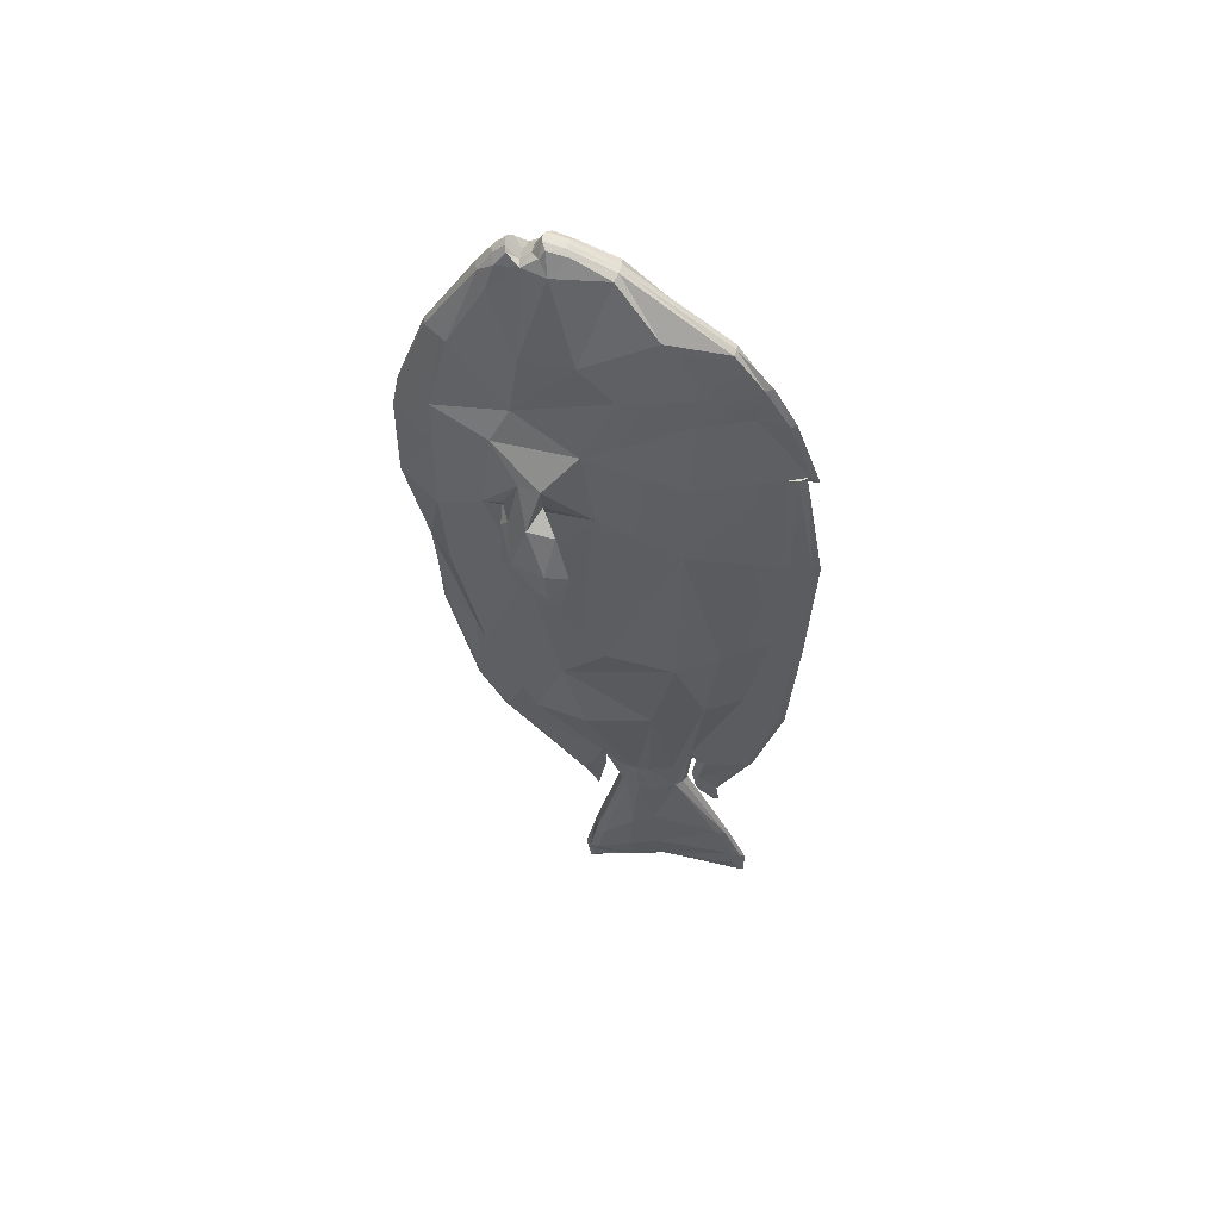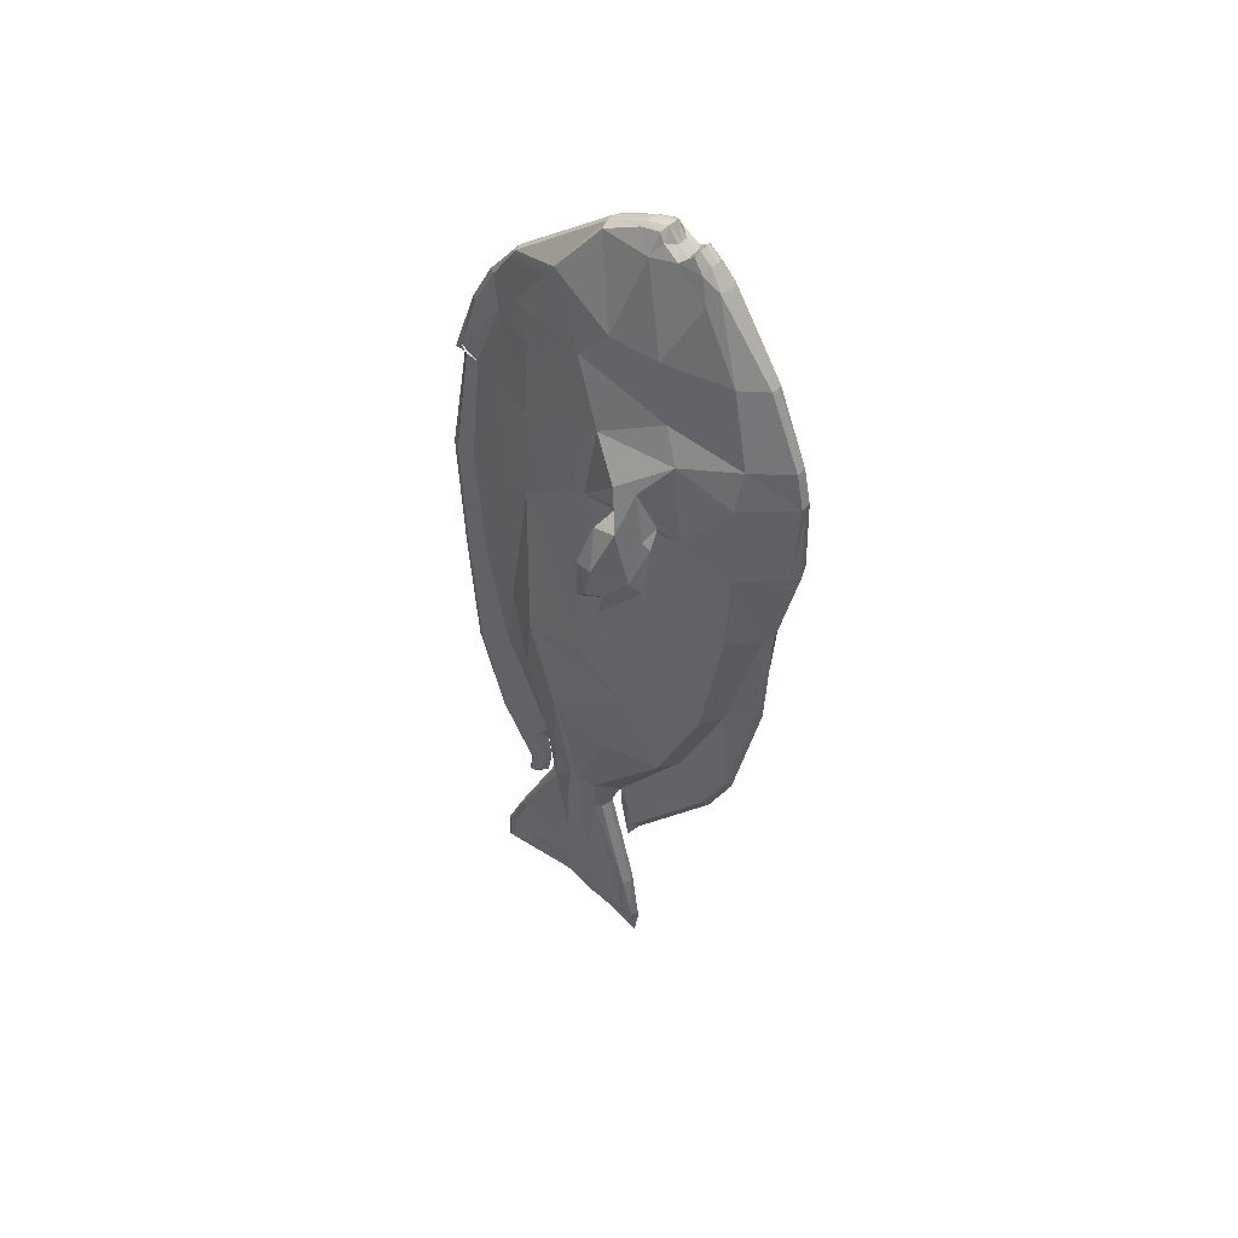
<metadata>
{"format":"obj","ext":"obj","renderer":"f3d","projection":"perspective","resolution":1024,"background":"white","views":[{"elev":53.3,"azim":103.0,"up":"+Z"},{"elev":45.6,"azim":-52.7,"up":"+Z"}]}
</metadata>
<code>
o Dory
v -0.0155 0.06405 -0.04519
v -0.02318 -0.1136 -0.06456
v -0.03027 0.03452 0.08385
v -0.02771 -0.1341 0.03307
v -0.02691 0.03578 0.1515
v -0.03015 -0.139 0.09795
v -0.01886 0.03729 0.2062
v -0.03015 -0.1379 0.1607
v -0.01494 0.04913 0.2316
v -0.02315 -0.1408 0.19
v -0.01914 0.01342 0.2781
v -0.0178 -0.1269 0.2464
v -0.01057 -0.0188 0.3159
v -0.01392 -0.09997 0.2951
v -0.01515 0.05408 -0.1174
v -0.02318 -0.07662 -0.1401
v -0.01156 0.03041 -0.2111
v -0.01301 -0.009068 -0.2185
v -0.009281 0.03326 -0.2402
v -0.009901 -0.006141 -0.247
v -0.006118 0.06868 -0.3078
v -0.008723 -0.02688 -0.3387
v -0.004498 0.08368 -0.3403
v -0.005716 -0.03211 -0.3706
v -0.03364 0.03345 -0.04721
v -0.03894 -0.01787 -0.03585
v -0.03994 -0.02465 0.1209
v -0.03855 -0.03481 0.1803
v -0.02969 -0.01268 0.2287
v -0.03016 -0.0385 0.2542
v -0.01663 -0.05867 0.3157
v -0.02948 0.01617 -0.1236
v -0.01663 0.01208 -0.214
v -0.01663 0.01525 -0.2438
v -0.01415 0.01746 -0.2889
v -0.01089 0.02146 -0.3323
v -0.004266 0.08497 -0.3559
v -0.002103 -0.03055 -0.382
v -0.00659 0.02461 -0.3575
v -0.03429 -0.05189 -0.07206
v -0.03609 -0.03421 -0.1303
v -0.01612 0.00243 -0.2152
v -0.01663 0.003917 -0.2454
v -0.01266 -0.001564 -0.3062
v -0.009711 -0.004379 -0.3487
v -0.04144 -0.07457 0.04777
v -0.03962 -0.1034 0.1199
v -0.03656 -0.09647 0.1801
v -0.02895 -0.08367 0.2041
v -0.02893 -0.07707 0.2515
v -0.01186 -0.07725 0.3165
v -0.006425 0.000295 -0.369
v -0.009361 -0.1713 0.1024
v -0.009362 -0.154 0.0353
v -0.002452 0.09104 -0.344
v -0.002452 0.07709 -0.3136
v -0.002452 0.09182 -0.3666
v -0.004112 -0.07932 0.3167
v -0.00792 -0.106 0.3048
v -0.004113 0.1058 0.06169
v -0.004113 0.09602 0.1526
v -0.006303 -0.03272 -0.3343
v -0.003988 -0.04004 -0.3737
v -0.004113 0.0823 -0.1092
v -0.004113 0.09818 -0.03246
v -0.003294 -0.001286 -0.3734
v -0.003975 0.02349 -0.3614
v -0.001921 -0.03595 -0.391
v -0.009362 -0.1258 -0.0621
v -0.009362 -0.08885 -0.1376
v -0.004113 -0.1732 0.1624
v -0.004113 0.07436 0.2078
v -0.005083 0.04411 -0.1952
v -0.004027 -0.028 -0.2172
v -0.004113 -0.1678 0.1894
v -0.003618 0.07809 0.2347
v -0.004113 0.03861 -0.2404
v -0.006647 -0.0112 -0.2485
v -0.004715 -0.1452 0.2459
v -0.005138 0.05683 0.2639
v -0.004112 -0.01712 0.3176
v -0.01028 -0.09452 0.3134
v -0.008293 -0.0866 0.3234
v -0.004896 -0.08819 0.3265
v -0.004967 -0.09672 0.3185
v -0.008422 -0.04618 0.3279
v -0.009244 -0.06153 0.3311
v -0.01042 -0.06546 0.3251
v -0.004117 -0.07166 0.3231
v -0.004258 -0.06456 0.3342
v -0.004258 -0.04904 0.331
v -0.0047 0.1057 0.1555
v -0.002432 0.1177 -0.03659
v -0.001102 0.1128 0.1576
v -0.002662 0.09667 0.2037
v -0.002689 0.1219 0.06
v -0.002302 0.1094 -0.1334
v -0.00432 0.05548 -0.2097
v -0.001996 0.08933 -0.2027
v -0.002016 0.04997 -0.2346
v -0.001019 0.06378 -0.2426
v -0.002307 0.05334 -0.253
v -0.001441 0.06575 -0.2579
v -0.001722 0.06306 -0.2615
v -0.002936 -0.1492 -0.04647
v -0.004083 -0.1062 -0.1767
v -0.004925 -0.03662 -0.234
v -0.003116 -0.1267 -0.1398
v -0.003919 -0.04368 -0.2487
v -0.002655 -0.03383 -0.2582
v -0.04298 -0.08789 0.1275
v -0.04649 -0.05877 0.1334
v -0.04936 -0.0749 0.1546
v -0.05255 -0.05859 0.1548
v -0.05053 -0.0879 0.1124
v -0.05888 -0.04741 0.1174
v -0.05233 -0.08231 0.1181
v -0.06189 -0.06698 0.1233
v -0.05704 -0.08679 0.07745
v -0.06535 -0.03698 0.08453
v -0.06216 -0.07871 0.08581
v -0.07097 -0.05327 0.08848
v -0.06617 -0.05657 0.04974
v -0.07011 -0.04142 0.05971
v -0.06758 -0.06031 0.06716
v -0.07277 -0.04966 0.06799
v -0.0377 -0.01158 0.08312
v 0 0.1007 -0.03246
v 0 -0.1288 -0.06494
v 0 0.1082 0.06169
v 0 -0.157 0.03246
v 0 0.09849 0.1526
v 0 -0.1743 0.09958
v 0 0.07684 0.2078
v 0 -0.1732 0.1624
v 0 0.08334 0.2349
v 0 -0.1678 0.1894
v 0 0.05757 0.2646
v 0 -0.1467 0.2462
v 0 -0.01712 0.3176
v 0 -0.1095 0.304
v 0 0.08478 -0.1092
v 0 -0.09183 -0.1405
v 0 0.04425 -0.2088
v 0 -0.02594 -0.2186
v 0 0.04109 -0.2404
v 0 -0.01437 -0.2481
v 0 0.08026 -0.3167
v 0 -0.03576 -0.3338
v 0 0.0942 -0.347
v 0 -0.04423 -0.3738
v 0 -0.007571 -0.04778
v 0 -0.01684 0.0479
v 0 -0.04484 0.1242
v 0 -0.05577 0.183
v 0 -0.0351 0.2135
v 0 -0.03759 0.256
v 0 -0.05867 0.3157
v 0 0.001477 -0.124
v 0 0.01208 -0.214
v 0 0.01525 -0.2438
v 0 0.01773 -0.2888
v 0 0.02151 -0.3317
v 0 0.09498 -0.3696
v 0 -0.04033 -0.398
v 0 0.02307 -0.3629
v 0 -0.05394 -0.05434
v 0 -0.03421 -0.1303
v 0 -0.001743 -0.2161
v 0 0.003917 -0.2454
v 0 -0.002731 -0.306
v 0 -0.003638 -0.3478
v 0 -0.07043 0.04199
v 0 -0.08528 0.1169
v 0 -0.09162 0.1772
v 0 -0.08585 0.2043
v 0 -0.07836 0.2523
v 0 -0.07932 0.3167
v 0 -0.001179 -0.3763
v 0.0155 0.06405 -0.04519
v 0.02318 -0.1136 -0.06456
v 0.03027 0.03452 0.08385
v 0.02771 -0.1341 0.03307
v 0.02691 0.03578 0.1515
v 0.03015 -0.139 0.09795
v 0.01886 0.03729 0.2062
v 0.03015 -0.1379 0.1607
v 0.01494 0.04913 0.2316
v 0.02315 -0.1408 0.19
v 0.01914 0.01342 0.2781
v 0.0178 -0.1269 0.2464
v 0.01057 -0.0188 0.3159
v 0.01392 -0.09997 0.2951
v 0.01515 0.05408 -0.1174
v 0.02318 -0.07662 -0.1401
v 0.01156 0.03041 -0.2111
v 0.01301 -0.009068 -0.2185
v 0.00928 0.03326 -0.2402
v 0.009901 -0.006141 -0.247
v 0.006118 0.06868 -0.3078
v 0.008723 -0.02688 -0.3387
v 0.004497 0.08368 -0.3403
v 0.005715 -0.03211 -0.3706
v 0.03364 0.03345 -0.04721
v 0.03894 -0.01787 -0.03585
v 0.03994 -0.02465 0.1209
v 0.03855 -0.03481 0.1803
v 0.02969 -0.01268 0.2287
v 0.03016 -0.0385 0.2542
v 0.01663 -0.05867 0.3157
v 0.02948 0.01617 -0.1236
v 0.01663 0.01208 -0.214
v 0.01663 0.01525 -0.2438
v 0.01415 0.01746 -0.2889
v 0.01089 0.02146 -0.3323
v 0.004266 0.08497 -0.3559
v 0.002103 -0.03055 -0.382
v 0.00659 0.02461 -0.3575
v 0.03429 -0.05189 -0.07206
v 0.03609 -0.03421 -0.1303
v 0.01612 0.00243 -0.2152
v 0.01663 0.003917 -0.2454
v 0.01266 -0.001564 -0.3062
v 0.009711 -0.004379 -0.3487
v 0.04144 -0.07457 0.04777
v 0.03962 -0.1034 0.1199
v 0.03656 -0.09647 0.1801
v 0.02895 -0.08367 0.2041
v 0.02893 -0.07707 0.2515
v 0.01186 -0.07725 0.3165
v 0.006425 0.000295 -0.369
v 0.009362 -0.1713 0.1024
v 0.009362 -0.154 0.0353
v 0.002452 0.09104 -0.344
v 0.002452 0.07709 -0.3136
v 0.002452 0.09182 -0.3666
v 0.004113 -0.07932 0.3167
v 0.007921 -0.106 0.3048
v 0.004113 0.1058 0.06169
v 0.004113 0.09602 0.1526
v 0.006303 -0.03272 -0.3343
v 0.003988 -0.04004 -0.3737
v 0.004113 0.0823 -0.1092
v 0.004113 0.09818 -0.03246
v 0.003293 -0.001286 -0.3734
v 0.003974 0.02349 -0.3614
v 0.001921 -0.03595 -0.391
v 0.009362 -0.1258 -0.0621
v 0.009361 -0.08885 -0.1376
v 0.004113 -0.1732 0.1624
v 0.004113 0.07436 0.2078
v 0.005083 0.04411 -0.1952
v 0.004027 -0.028 -0.2172
v 0.004113 -0.1678 0.1894
v 0.003618 0.07809 0.2347
v 0.004113 0.03861 -0.2404
v 0.006646 -0.0112 -0.2485
v 0.004715 -0.1452 0.2459
v 0.005138 0.05683 0.2639
v 0.004113 -0.01712 0.3176
v 0 -0.09817 0.319
v 0 -0.08901 0.3276
v 0.01028 -0.09452 0.3134
v 0.008293 -0.0866 0.3234
v 0.004896 -0.08819 0.3265
v 0.004967 -0.09672 0.3185
v 0 -0.04974 0.3317
v 0 -0.06526 0.3348
v 0 -0.07166 0.3232
v 0.008422 -0.04618 0.3279
v 0.009245 -0.06153 0.3311
v 0.01042 -0.06546 0.3251
v 0.004117 -0.07166 0.3231
v 0.004258 -0.06456 0.3342
v 0.004258 -0.04904 0.331
v 0 0.1272 0.0613
v 0 0.1221 -0.03575
v 0 0.1112 0.1519
v 0 0.1195 0.1525
v 0 0.1004 0.2044
v 0 0.1144 -0.1323
v 0 0.04782 -0.2101
v 0.004701 0.1057 0.1555
v 0.002432 0.1177 -0.03659
v 0.001103 0.1128 0.1576
v 0.002662 0.09667 0.2037
v 0.002689 0.1219 0.06
v 0.002302 0.1094 -0.1334
v 0.004319 0.05548 -0.2097
v 0 0.09319 -0.2007
v 0 0.04485 -0.2312
v 0.001996 0.08933 -0.2027
v 0.002016 0.04997 -0.2346
v 0 0.06597 -0.2482
v 0 0.04873 -0.2516
v 0.001019 0.06378 -0.2426
v 0.002306 0.05334 -0.253
v 0 0.0683 -0.2634
v 0 0.06334 -0.2644
v 0.001441 0.06575 -0.2579
v 0.001721 0.06306 -0.2615
v 0 -0.1294 -0.1446
v 0 -0.1519 -0.05126
v 0 -0.1099 -0.1808
v 0 -0.02639 -0.2404
v 0.002936 -0.1492 -0.04647
v 0.004083 -0.1062 -0.1767
v 0.004925 -0.03662 -0.234
v 0.003116 -0.1267 -0.1398
v 0 -0.04302 -0.2575
v 0 -0.03278 -0.2743
v 0.003919 -0.04368 -0.2487
v 0.002655 -0.03383 -0.2582
v 0.04298 -0.08789 0.1275
v 0.04649 -0.05877 0.1334
v 0.04936 -0.0749 0.1546
v 0.05255 -0.05859 0.1548
v 0.05053 -0.0879 0.1124
v 0.05888 -0.04741 0.1174
v 0.05233 -0.08231 0.1181
v 0.06189 -0.06698 0.1233
v 0.05704 -0.08679 0.07745
v 0.06535 -0.03698 0.08453
v 0.06216 -0.07871 0.08581
v 0.07097 -0.05327 0.08848
v 0.06617 -0.05657 0.04974
v 0.07011 -0.04142 0.05971
v 0.06758 -0.06031 0.06716
v 0.07277 -0.04966 0.06799
v 0.0377 -0.01158 0.08312
f 2 46 40
f 46 6 47
f 47 8 48
f 48 10 49
f 49 12 50
f 50 14 51
f 30 13 11
f 30 11 29
f 5 28 7
f 3 26 127
f 25 26 3
f 40 16 2
f 50 31 30
f 49 30 29
f 28 49 29
f 48 114 113
f 46 47 27
f 54 6 4
f 58 83 84
f 62 22 24
f 70 2 16
f 53 8 6
f 74 16 18
f 71 10 8
f 73 77 19
f 51 89 88
f 78 18 20
f 79 10 75
f 69 4 2
f 62 20 22
f 59 12 79
f 81 11 13
f 140 80 81
f 141 79 139
f 147 78 62
f 81 86 91
f 146 56 77
f 138 76 80
f 139 75 137
f 145 78 147
f 73 97 98
f 144 77 73
f 137 71 135
f 69 105 54
f 64 93 97
f 135 53 133
f 70 108 69
f 136 95 76
f 133 54 131
f 85 83 82
f 262 85 261
f 59 82 14
f 51 82 83
f 59 261 85
f 178 84 262
f 90 88 89
f 91 87 90
f 267 90 268
f 269 90 89
f 31 88 87
f 31 86 13
f 140 91 267
f 178 89 58
f 278 94 279
f 60 92 96
f 61 94 92
f 65 96 93
f 144 98 282
f 72 95 94
f 98 291 282
f 98 99 100
f 102 299 295
f 100 295 291
f 100 101 102
f 298 104 103
f 102 103 104
f 131 54 105
f 74 106 70
f 112 118 114
f 47 113 111
f 47 112 27
f 27 114 28
f 112 115 116
f 111 117 115
f 113 118 117
f 80 76 11
f 92 278 96
f 95 280 94
f 77 56 19
f 74 145 107
f 16 41 18
f 129 173 167
f 131 174 173
f 174 135 175
f 175 137 176
f 176 139 177
f 177 141 178
f 152 142 159
f 159 144 160
f 160 146 161
f 146 162 161
f 148 163 162
f 171 163 172
f 170 162 171
f 169 161 170
f 159 169 168
f 152 168 167
f 157 140 138
f 156 138 136
f 134 156 136
f 154 134 132
f 153 132 130
f 128 153 130
f 150 166 163
f 172 166 179
f 151 179 165
f 167 143 129
f 168 145 143
f 169 147 145
f 147 171 149
f 149 172 151
f 177 158 157
f 156 177 157
f 155 176 156
f 154 175 155
f 173 154 153
f 167 153 152
f 225 181 219
f 225 185 183
f 226 187 185
f 227 189 187
f 228 191 189
f 229 193 191
f 192 209 190
f 209 208 190
f 186 208 207
f 184 207 206
f 182 330 205
f 204 182 205
f 195 219 181
f 210 229 209
f 209 228 208
f 207 228 227
f 227 317 207
f 225 206 226
f 233 185 232
f 237 264 230
f 241 203 201
f 249 181 248
f 232 187 250
f 253 195 249
f 250 189 254
f 252 198 256
f 230 273 237
f 257 197 253
f 189 258 254
f 248 183 233
f 158 267 140
f 241 199 257
f 191 238 258
f 260 190 259
f 140 259 138
f 258 141 139
f 147 241 257
f 260 270 192
f 146 235 148
f 143 302 129
f 138 255 136
f 254 139 137
f 257 145 147
f 252 288 243
f 269 158 178
f 144 256 146
f 278 130 132
f 250 137 135
f 306 248 233
f 243 284 244
f 277 142 128
f 232 135 133
f 309 249 248
f 280 134 136
f 286 136 255
f 261 178 141
f 233 133 131
f 266 264 265
f 266 262 261
f 263 238 193
f 230 263 193
f 238 261 141
f 178 265 237
f 272 274 273
f 271 275 274
f 274 267 268
f 269 274 268
f 210 272 230
f 270 210 192
f 140 275 260
f 273 178 237
f 290 282 281
f 285 278 279
f 239 283 240
f 276 128 130
f 240 285 251
f 244 287 239
f 281 144 142
f 279 132 134
f 144 289 252
f 251 286 255
f 291 289 282
f 289 292 288
f 299 297 295
f 295 293 291
f 294 291 290
f 293 296 292
f 298 301 299
f 294 299 295
f 297 300 296
f 131 306 233
f 307 253 249
f 129 303 131
f 145 304 143
f 305 310 304
f 321 315 317
f 226 316 227
f 315 226 206
f 317 206 207
f 315 318 314
f 314 320 316
f 316 321 317
f 259 190 255
f 283 287 278
f 286 285 280
f 256 198 235
f 253 308 145
f 195 197 220
f 2 4 46
f 46 4 6
f 47 6 8
f 48 8 10
f 49 10 12
f 50 12 14
f 30 31 13
f 7 28 29
f 5 27 28
f 40 41 16
f 50 51 31
f 49 50 30
f 28 48 49
f 48 28 114
f 54 53 6
f 58 51 83
f 70 69 2
f 53 71 8
f 74 70 16
f 71 75 10
f 51 58 89
f 78 74 18
f 79 12 10
f 69 54 4
f 62 78 20
f 59 14 12
f 81 80 11
f 140 138 80
f 141 59 79
f 81 13 86
f 146 148 56
f 138 136 76
f 139 79 75
f 145 74 78
f 73 64 97
f 144 146 77
f 137 75 71
f 69 108 105
f 64 65 93
f 135 71 53
f 70 106 108
f 136 280 95
f 133 53 54
f 85 84 83
f 262 84 85
f 59 85 82
f 51 14 82
f 59 141 261
f 178 58 84
f 90 87 88
f 91 86 87
f 267 91 90
f 269 268 90
f 31 51 88
f 31 87 86
f 140 81 91
f 178 269 89
f 278 92 94
f 60 61 92
f 61 72 94
f 65 60 96
f 144 73 98
f 72 76 95
f 98 100 291
f 98 97 99
f 102 104 299
f 100 102 295
f 100 99 101
f 298 299 104
f 102 101 103
f 74 107 106
f 112 116 118
f 47 48 113
f 47 111 112
f 27 112 114
f 112 111 115
f 111 113 117
f 113 114 118
f 129 131 173
f 131 133 174
f 174 133 135
f 175 135 137
f 176 137 139
f 177 139 141
f 152 128 142
f 159 142 144
f 160 144 146
f 146 148 162
f 148 150 163
f 171 162 163
f 170 161 162
f 169 160 161
f 159 160 169
f 152 159 168
f 157 158 140
f 156 157 138
f 134 155 156
f 154 155 134
f 153 154 132
f 128 152 153
f 150 164 166
f 172 163 166
f 151 172 179
f 167 168 143
f 168 169 145
f 169 170 147
f 147 170 171
f 149 171 172
f 177 178 158
f 156 176 177
f 155 175 176
f 154 174 175
f 173 174 154
f 167 173 153
f 225 183 181
f 225 226 185
f 226 227 187
f 227 228 189
f 228 229 191
f 229 230 193
f 192 210 209
f 184 186 207
f 195 220 219
f 210 230 229
f 209 229 228
f 207 208 228
f 227 316 317
f 233 183 185
f 237 265 264
f 249 195 181
f 232 185 187
f 253 197 195
f 250 187 189
f 230 272 273
f 257 199 197
f 189 191 258
f 248 181 183
f 158 268 267
f 241 201 199
f 191 193 238
f 260 192 190
f 140 260 259
f 258 238 141
f 260 275 270
f 146 256 235
f 143 304 302
f 138 259 255
f 254 258 139
f 257 253 145
f 252 289 288
f 269 268 158
f 144 252 256
f 278 276 130
f 250 254 137
f 306 309 248
f 243 288 284
f 277 281 142
f 232 250 135
f 309 307 249
f 280 279 134
f 286 280 136
f 261 262 178
f 233 232 133
f 266 263 264
f 266 265 262
f 263 266 238
f 230 264 263
f 238 266 261
f 178 262 265
f 272 271 274
f 271 270 275
f 274 275 267
f 269 273 274
f 210 271 272
f 270 271 210
f 140 267 275
f 273 269 178
f 290 291 282
f 285 283 278
f 239 287 283
f 276 277 128
f 240 283 285
f 244 284 287
f 281 282 144
f 279 278 132
f 144 282 289
f 251 285 286
f 291 293 289
f 289 293 292
f 299 301 297
f 295 297 293
f 294 295 291
f 293 297 296
f 298 300 301
f 294 298 299
f 297 301 300
f 307 308 253
f 129 302 303
f 145 305 304
f 305 311 310
f 321 319 315
f 226 314 316
f 315 314 226
f 317 315 206
f 315 319 318
f 314 318 320
f 316 320 321
f 19 35 34
f 21 36 35
f 44 36 45
f 43 35 44
f 42 34 43
f 23 39 36
f 45 39 52
f 24 52 38
f 42 43 20
f 20 44 22
f 22 45 24
f 67 52 39
f 66 38 52
f 67 37 57
f 166 57 164
f 179 68 66
f 166 66 67
f 115 121 119
f 120 126 122
f 118 121 117
f 116 122 118
f 116 119 120
f 124 125 126
f 120 123 124
f 119 125 123
f 122 125 121
f 34 33 19
f 214 198 213
f 215 200 214
f 223 215 214
f 222 214 213
f 221 213 212
f 218 202 215
f 224 218 215
f 203 231 224
f 221 199 222
f 199 223 222
f 201 224 223
f 246 231 245
f 245 217 247
f 216 246 236
f 236 166 164
f 179 247 165
f 166 245 179
f 318 324 320
f 329 323 325
f 324 321 320
f 325 319 321
f 319 322 318
f 327 328 326
f 323 326 322
f 322 328 324
f 328 325 324
f 213 198 212
f 19 21 35
f 21 23 36
f 44 35 36
f 43 34 35
f 42 33 34
f 23 37 39
f 45 36 39
f 24 45 52
f 20 43 44
f 22 44 45
f 67 66 52
f 66 68 38
f 67 39 37
f 166 67 57
f 179 165 68
f 166 179 66
f 115 117 121
f 120 124 126
f 118 122 121
f 116 120 122
f 116 115 119
f 124 123 125
f 120 119 123
f 119 121 125
f 122 126 125
f 214 200 198
f 215 202 200
f 223 224 215
f 222 223 214
f 221 222 213
f 218 216 202
f 224 231 218
f 203 217 231
f 199 201 223
f 201 203 224
f 246 218 231
f 245 231 217
f 216 218 246
f 236 246 166
f 179 245 247
f 166 246 245
f 318 322 324
f 329 327 323
f 324 325 321
f 325 323 319
f 319 323 322
f 327 329 328
f 323 327 326
f 322 326 328
f 328 329 325
f 25 15 32
f 32 17 33
f 33 17 19
f 32 42 41
f 40 32 41
f 41 42 18
f 40 46 26
f 56 23 21
f 55 37 23
f 61 3 5
f 64 1 65
f 63 38 68
f 72 5 7
f 73 15 64
f 72 9 76
f 60 1 3
f 56 21 19
f 151 68 165
f 149 63 151
f 150 57 55
f 148 55 56
f 277 96 276
f 280 279 94
f 281 93 277
f 278 276 96
f 290 101 99
f 97 290 99
f 294 103 101
f 303 108 302
f 107 109 106
f 302 106 304
f 145 305 107
f 310 110 311
f 304 109 310
f 305 110 107
f 25 40 26
f 9 11 76
f 9 7 29
f 29 11 9
f 1 25 3
f 27 5 3
f 27 127 26
f 26 46 27
f 17 73 19
f 303 131 105
f 63 62 24
f 149 147 62
f 18 42 20
f 204 194 180
f 211 196 194
f 212 198 196
f 221 211 220
f 219 211 204
f 220 197 221
f 219 205 225
f 235 202 234
f 234 216 236
f 240 182 239
f 180 243 244
f 217 242 247
f 251 184 240
f 194 252 243
f 188 251 255
f 239 180 244
f 235 198 200
f 247 151 165
f 242 149 151
f 150 236 164
f 148 234 150
f 287 277 276
f 280 285 279
f 284 281 277
f 278 287 276
f 296 290 292
f 288 290 281
f 300 294 296
f 309 303 302
f 312 308 307
f 307 302 304
f 145 308 305
f 313 310 311
f 304 312 307
f 313 305 308
f 204 205 219
f 188 255 190
f 188 208 186
f 208 188 190
f 180 182 204
f 206 330 182
f 206 205 330
f 205 206 225
f 196 198 252
f 303 306 131
f 242 203 241
f 149 241 147
f 197 199 221
f 25 1 15
f 32 15 17
f 32 33 42
f 40 25 32
f 56 55 23
f 55 57 37
f 61 60 3
f 64 15 1
f 63 24 38
f 72 61 5
f 73 17 15
f 72 7 9
f 60 65 1
f 151 63 68
f 149 62 63
f 150 164 57
f 148 150 55
f 277 93 96
f 281 97 93
f 290 294 101
f 97 281 290
f 294 298 103
f 303 105 108
f 107 110 109
f 302 108 106
f 310 109 110
f 304 106 109
f 305 311 110
f 27 3 127
f 204 211 194
f 211 212 196
f 221 212 211
f 219 220 211
f 235 200 202
f 234 202 216
f 240 184 182
f 180 194 243
f 217 203 242
f 251 186 184
f 194 196 252
f 188 186 251
f 239 182 180
f 247 242 151
f 242 241 149
f 150 234 236
f 148 235 234
f 287 284 277
f 284 288 281
f 296 294 290
f 288 292 290
f 300 298 294
f 309 306 303
f 312 313 308
f 307 309 302
f 313 312 310
f 304 310 312
f 313 311 305
f 206 182 184

</code>
